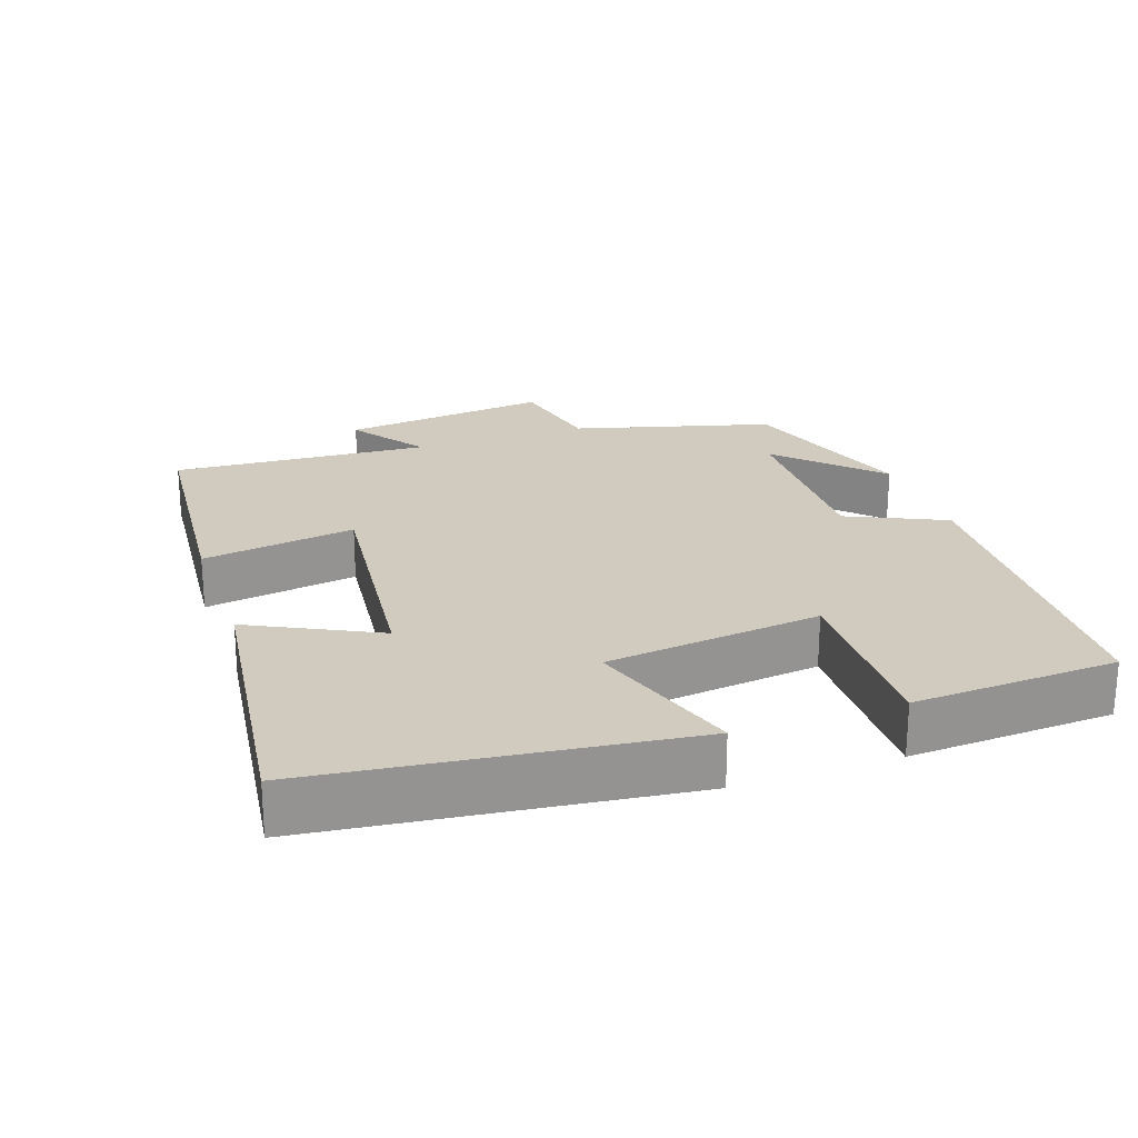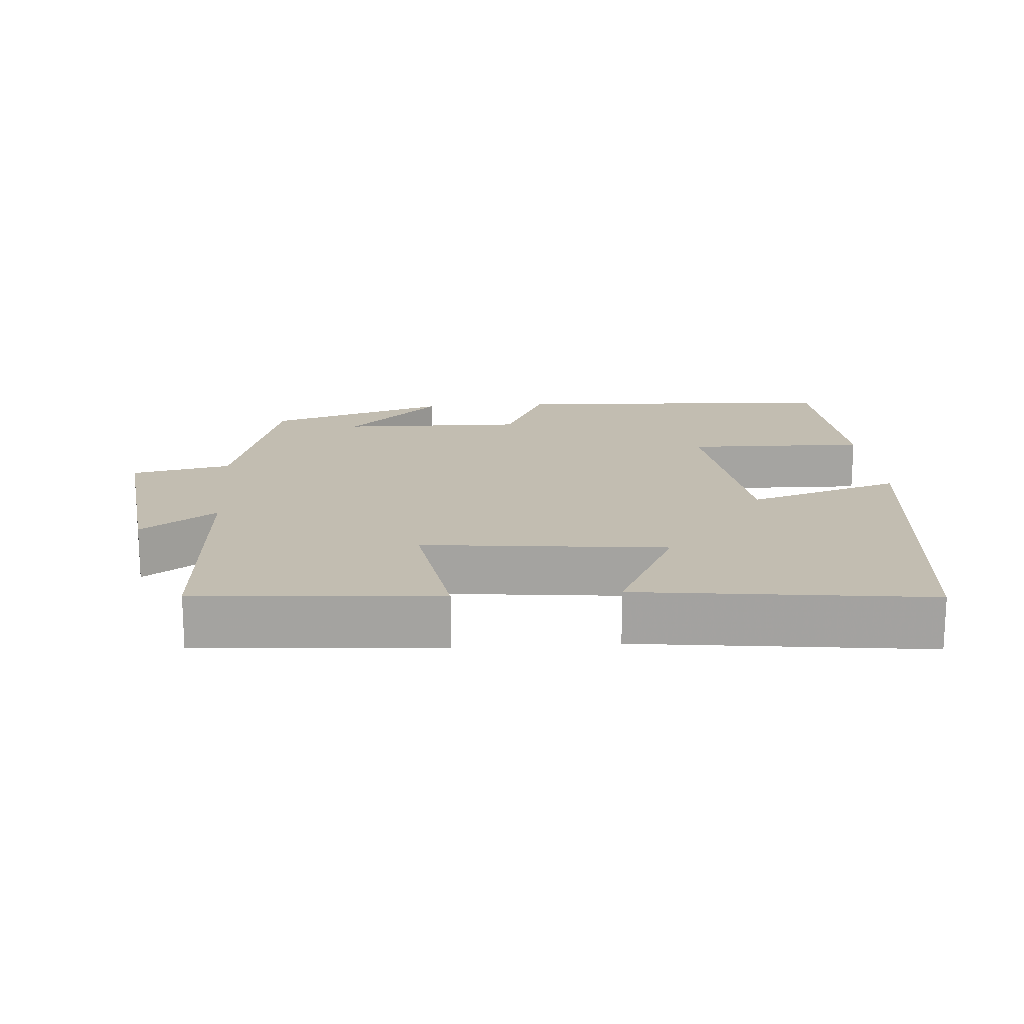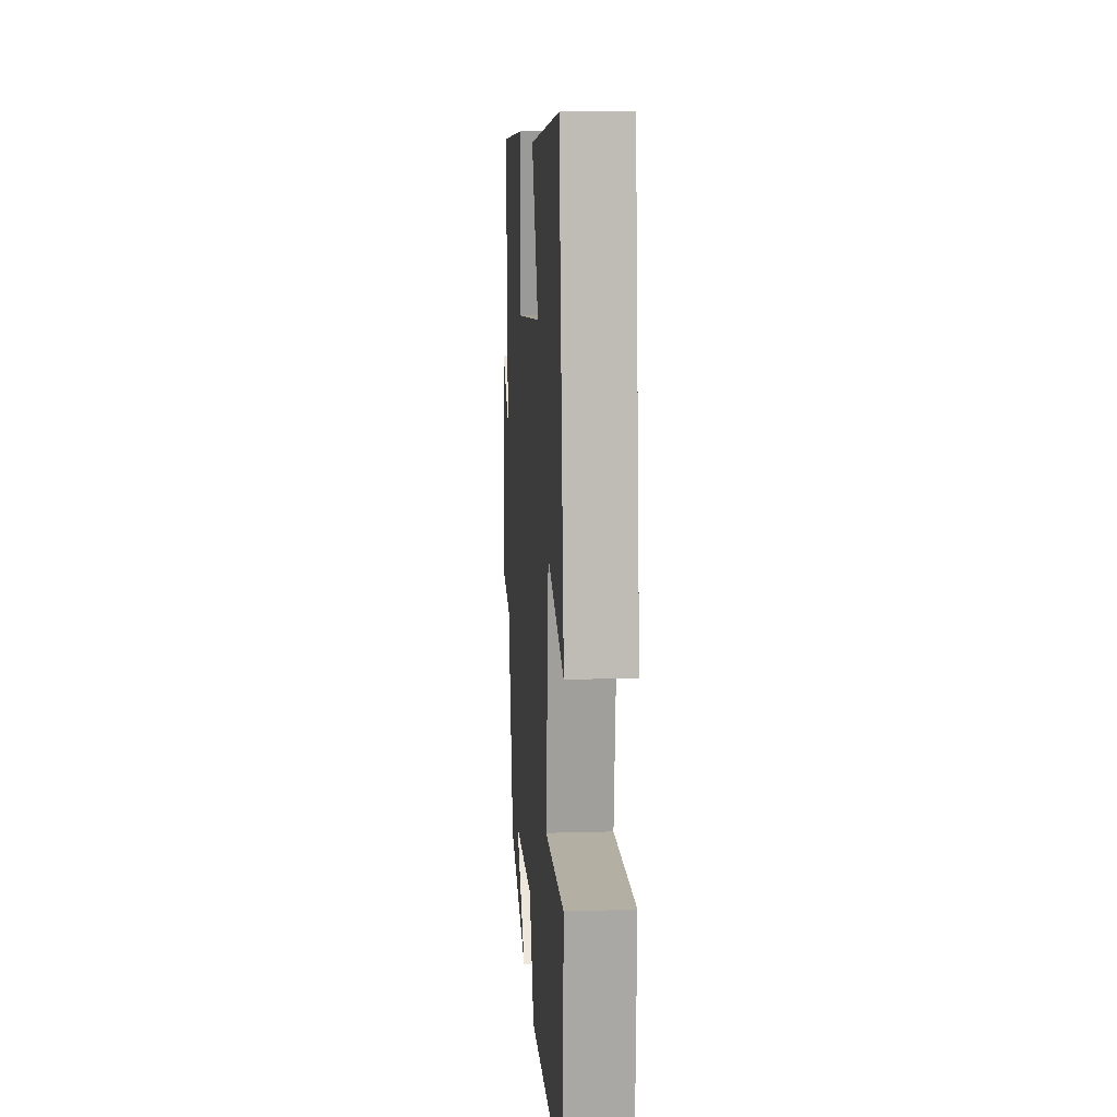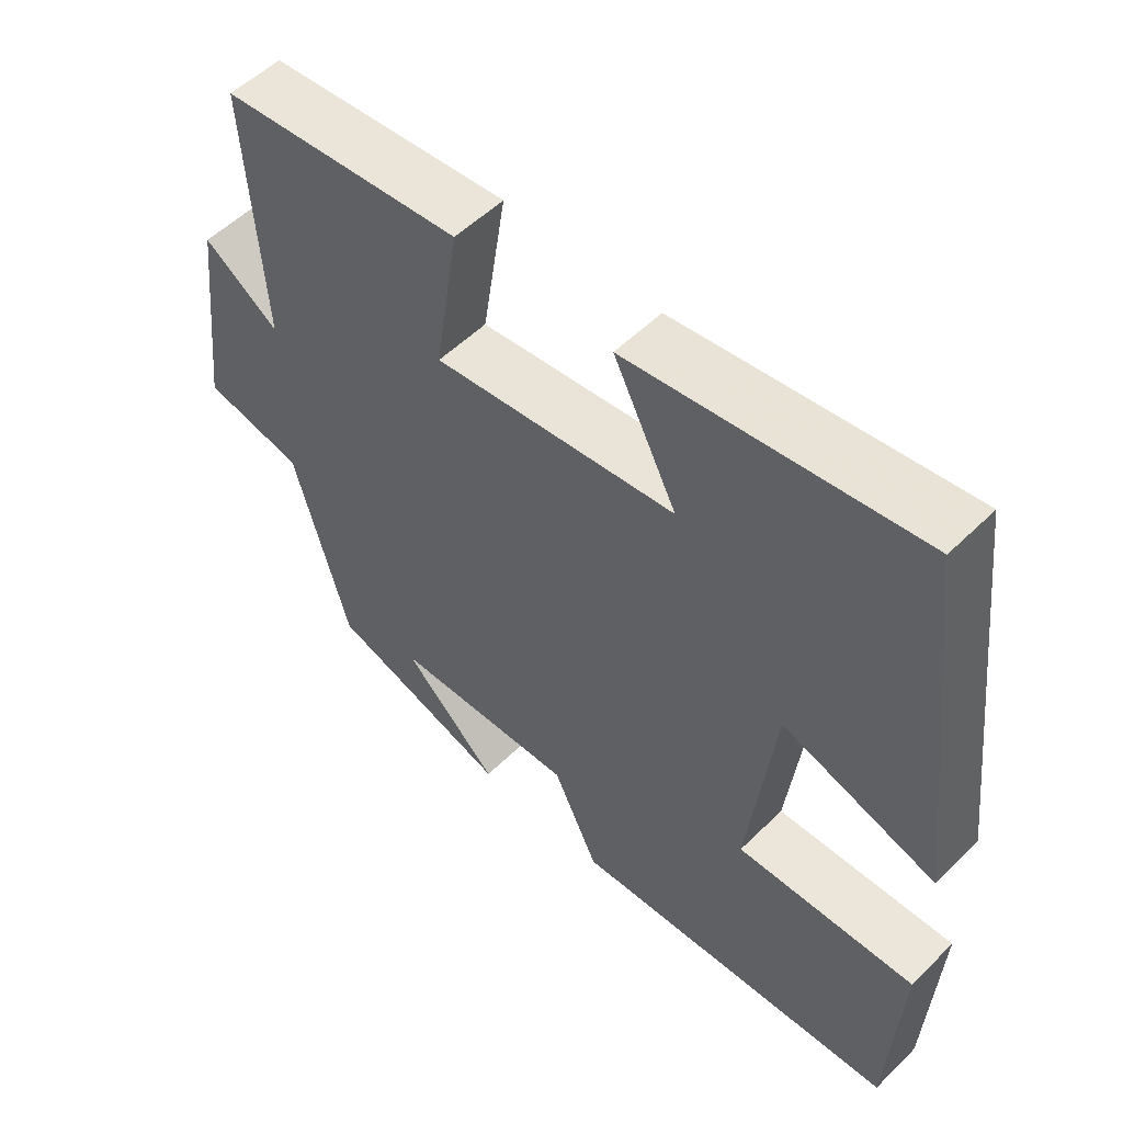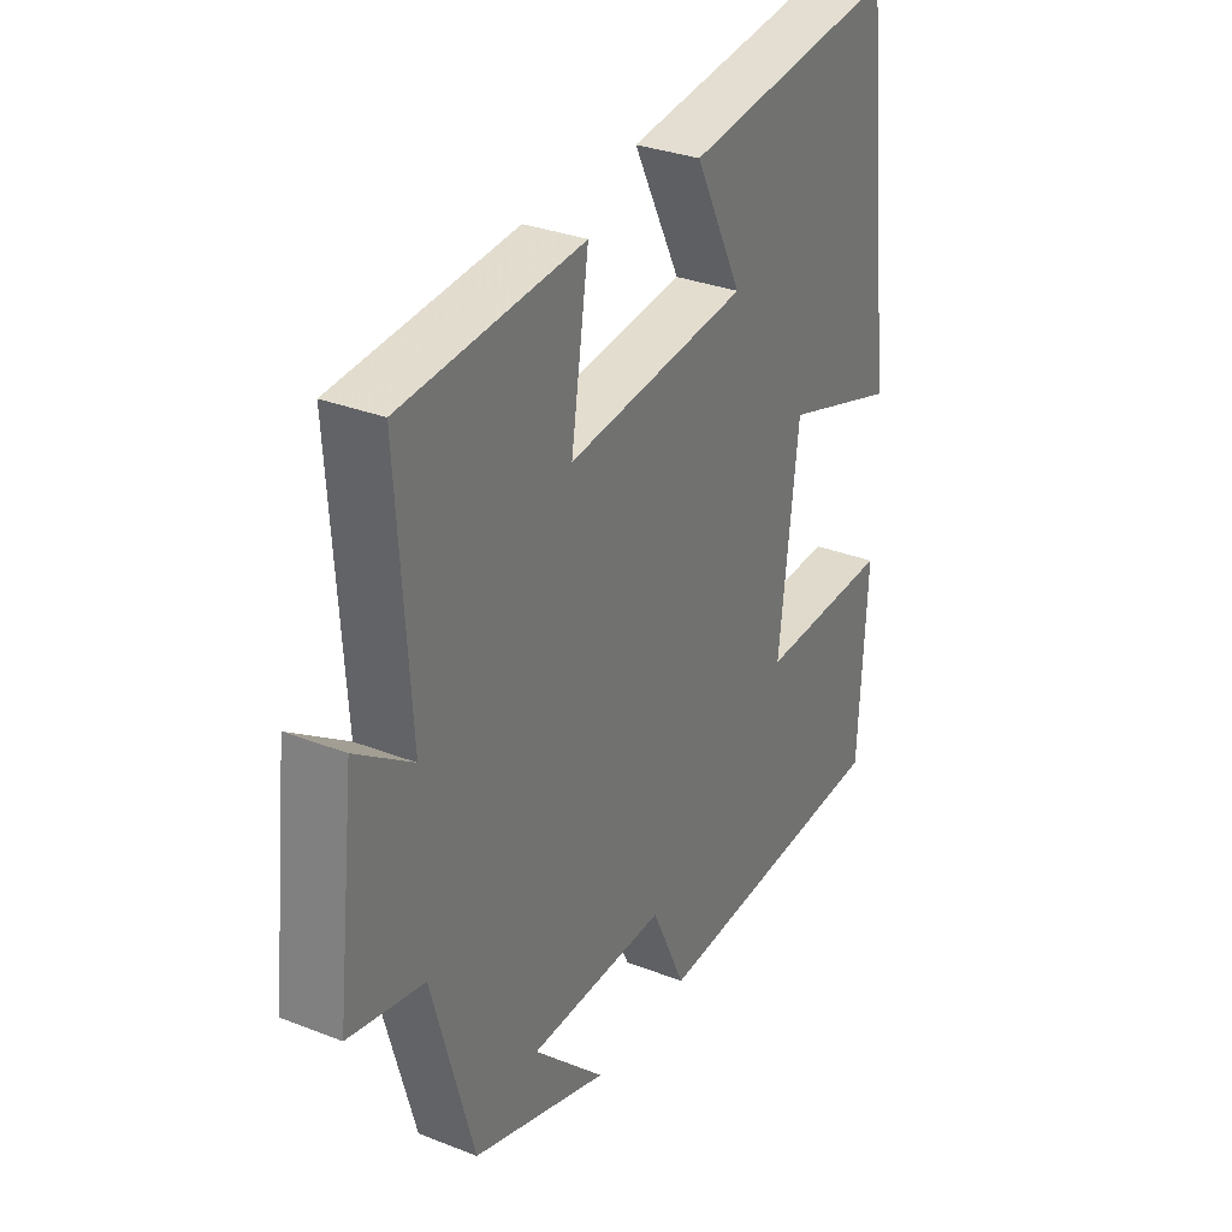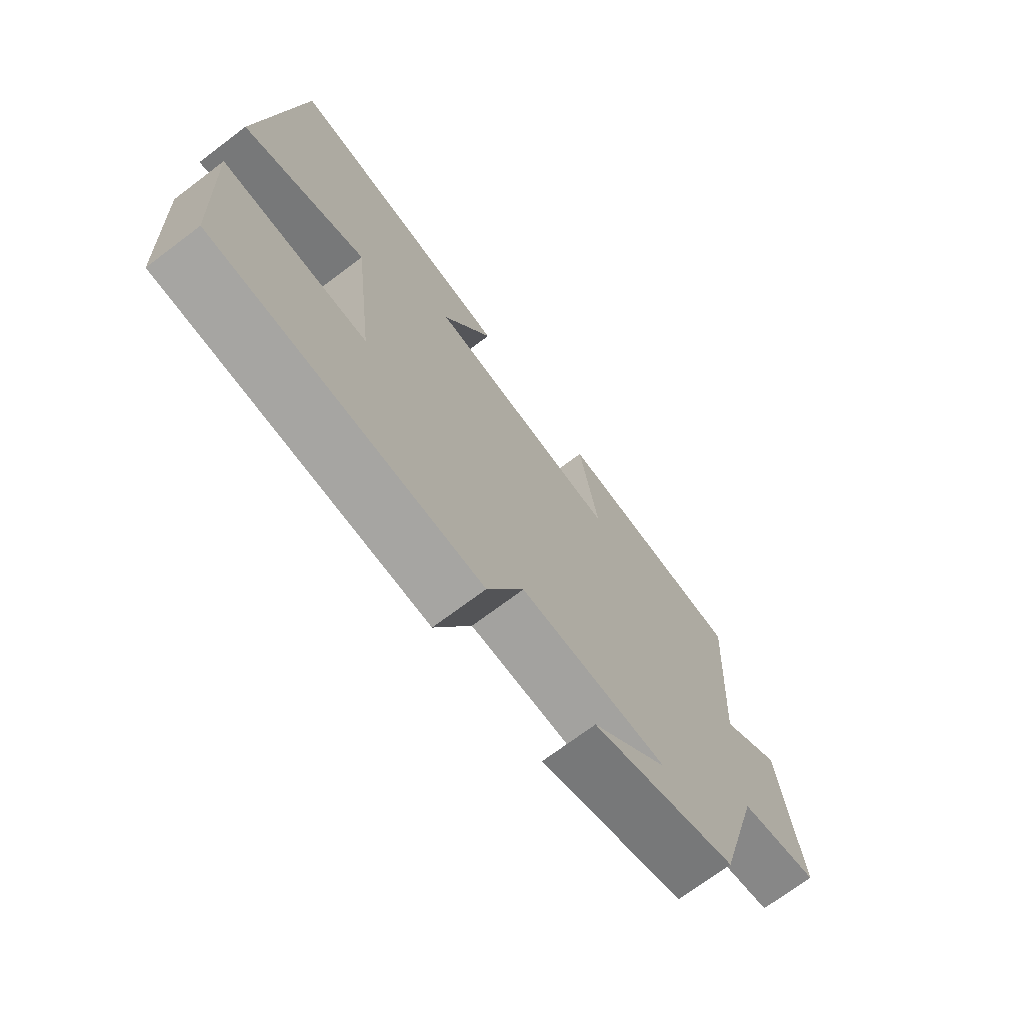
<metadata>
{"format":"obj","ext":"obj","renderer":"f3d","projection":"perspective","resolution":1024,"background":"white","views":[{"elev":23.4,"azim":70.8,"up":"+Y"},{"elev":16.9,"azim":-4.5,"up":"+Y"},{"elev":12.4,"azim":86.0,"up":"+Z"},{"elev":53.8,"azim":43.9,"up":"+Z"},{"elev":31.4,"azim":-60.9,"up":"+Z"},{"elev":-71.5,"azim":127.0,"up":"+Z"}]}
</metadata>
<code>
v -0.523 0.07 0.471
v -0.185 0.07 0.5
v -0.218 0.07 0.285
v 0.122 0.07 0.323
v 0.033 0.07 0.5
v 0.438 0.07 0.552
v 0.5 0.07 0.037
v 0.284 0.07 0.107
v 0.248 0.07 -0.195
v 0.5 0.07 -0.189
v 0.485 0.07 -0.475
v 0.02 0.07 -0.5
v -0.044 0.07 -0.363
v -0.302 0.07 -0.369
v -0.168 0.07 -0.5
v -0.423 0.07 -0.417
v -0.5 0.07 -0.139
v -0.64 0.07 -0.11
v -0.606 0.07 0.184
v -0.5 0.07 0.111
v -0.523 0 0.471
v -0.185 0 0.5
v -0.218 0 0.285
v 0.122 0 0.323
v 0.033 0 0.5
v 0.438 0 0.552
v 0.5 0 0.037
v 0.284 0 0.107
v 0.248 0 -0.195
v 0.5 0 -0.189
v 0.485 0 -0.475
v 0.02 0 -0.5
v -0.044 0 -0.363
v -0.302 0 -0.369
v -0.168 0 -0.5
v -0.423 0 -0.417
v -0.5 0 -0.139
v -0.64 0 -0.11
v -0.606 0 0.184
v -0.5 0 0.111
f 17 18 19 20
f 16 17 20
f 1 2 3
f 20 1 3
f 16 20 3
f 14 15 16
f 14 16 3 4
f 13 14 4
f 11 12 13
f 10 11 13
f 9 10 13
f 8 9 13 4
f 6 7 8
f 5 6 8
f 4 5 8
f 40 39 38 37
f 40 37 36
f 23 22 21
f 23 21 40
f 23 40 36
f 36 35 34
f 24 23 36 34
f 24 34 33
f 33 32 31
f 33 31 30
f 33 30 29
f 24 33 29 28
f 28 27 26
f 28 26 25
f 28 25 24
f 1 21 22 2
f 2 22 23 3
f 3 23 24 4
f 4 24 25 5
f 5 25 26 6
f 6 26 27 7
f 7 27 28 8
f 8 28 29 9
f 9 29 30 10
f 10 30 31 11
f 11 31 32 12
f 12 32 33 13
f 13 33 34 14
f 14 34 35 15
f 15 35 36 16
f 16 36 37 17
f 17 37 38 18
f 18 38 39 19
f 19 39 40 20
f 20 40 21 1

</code>
